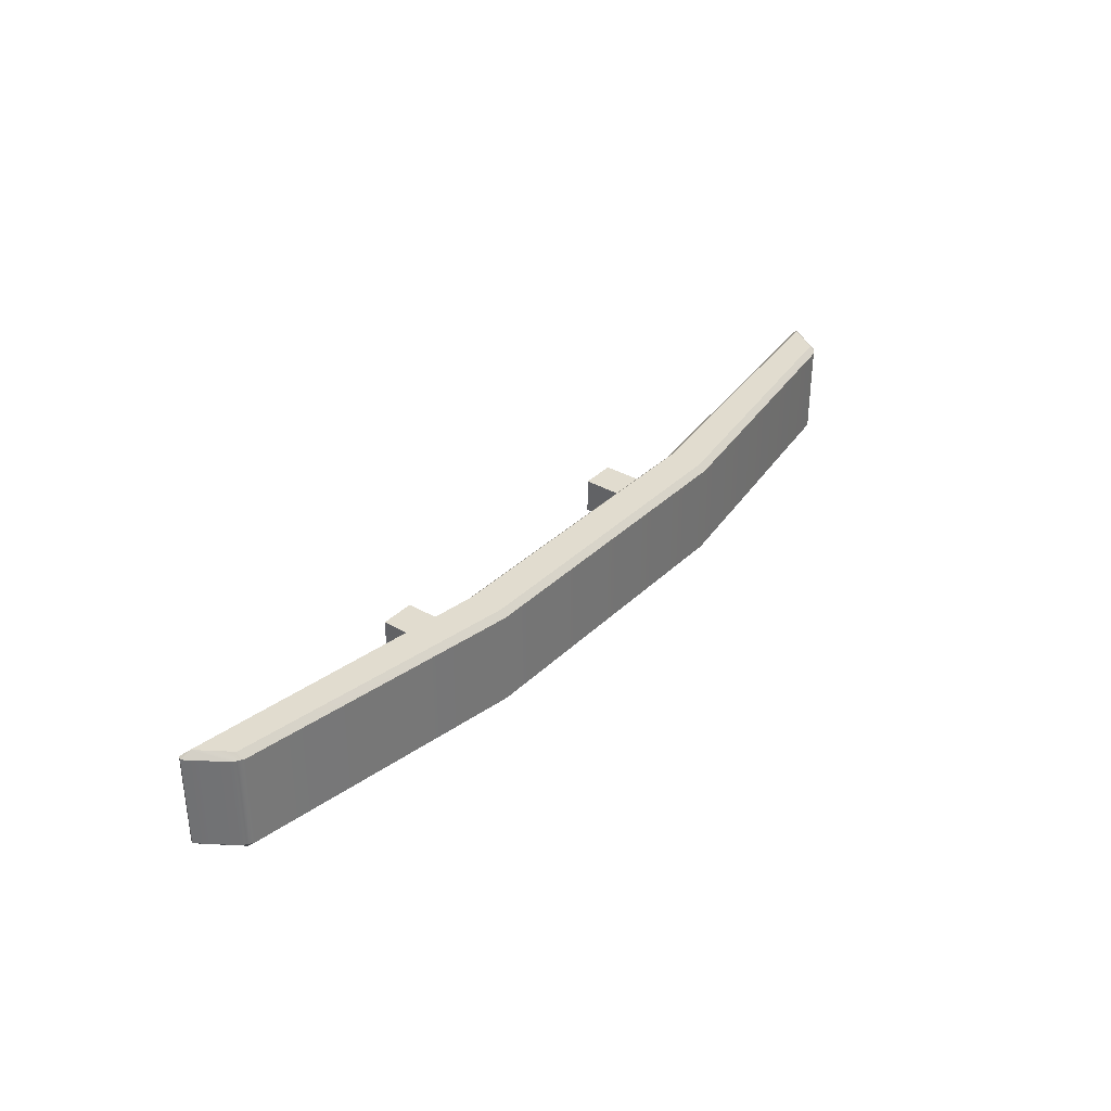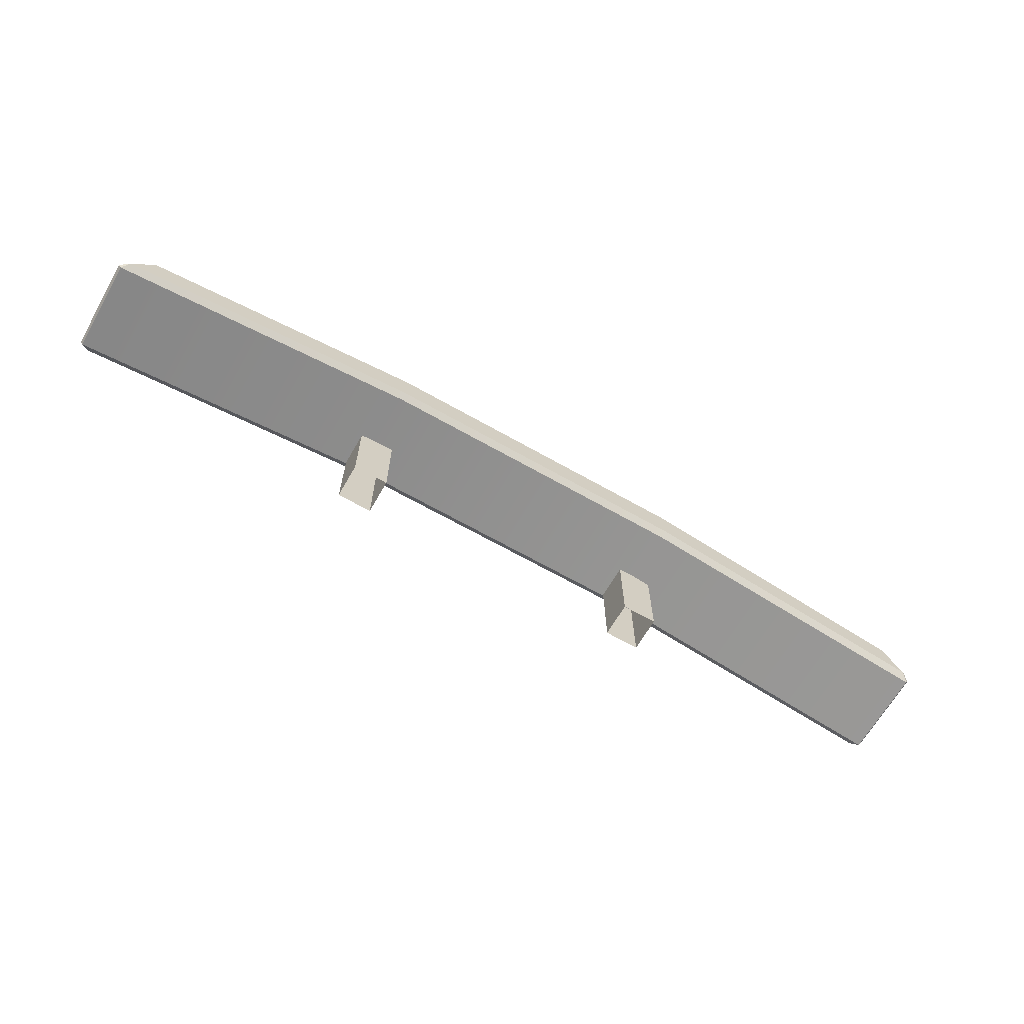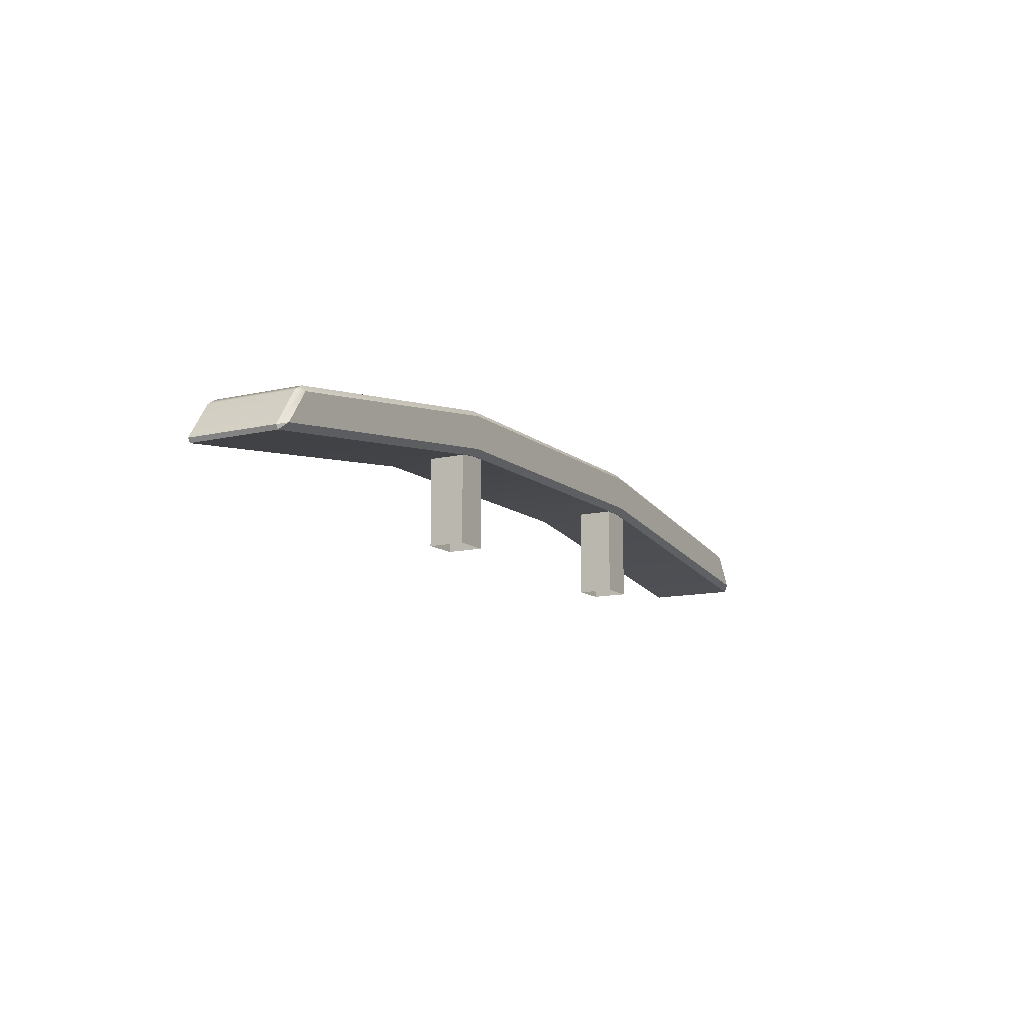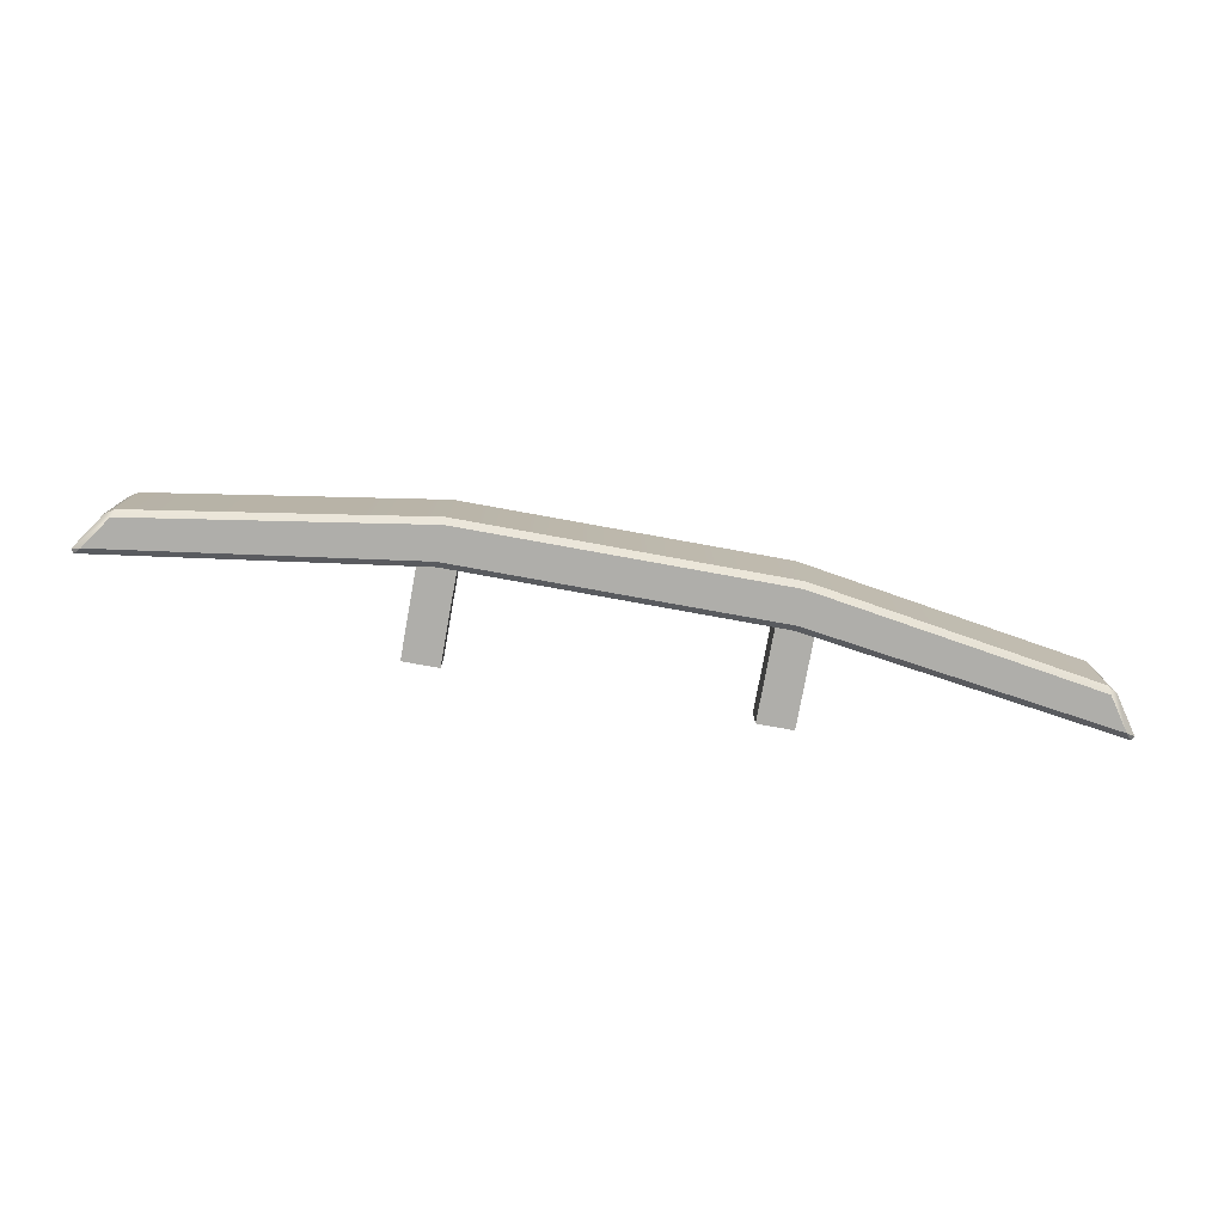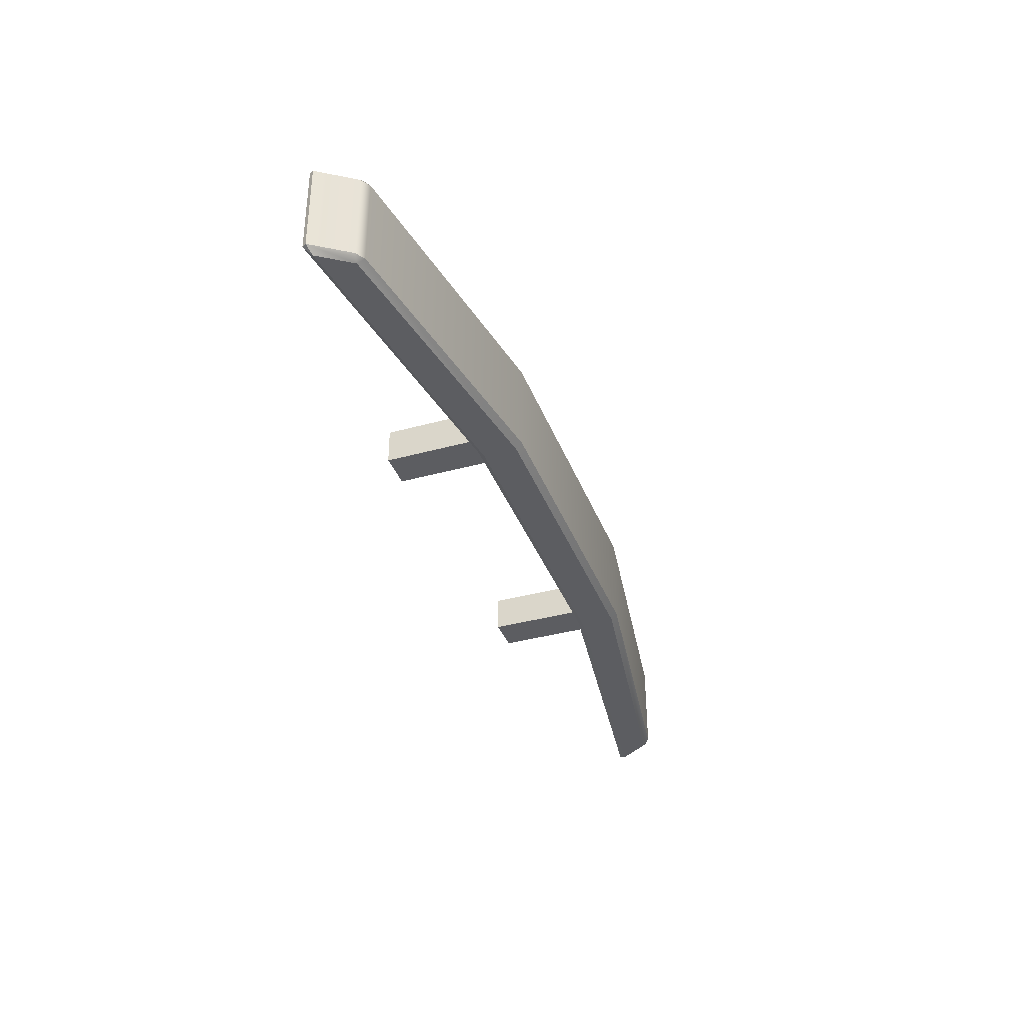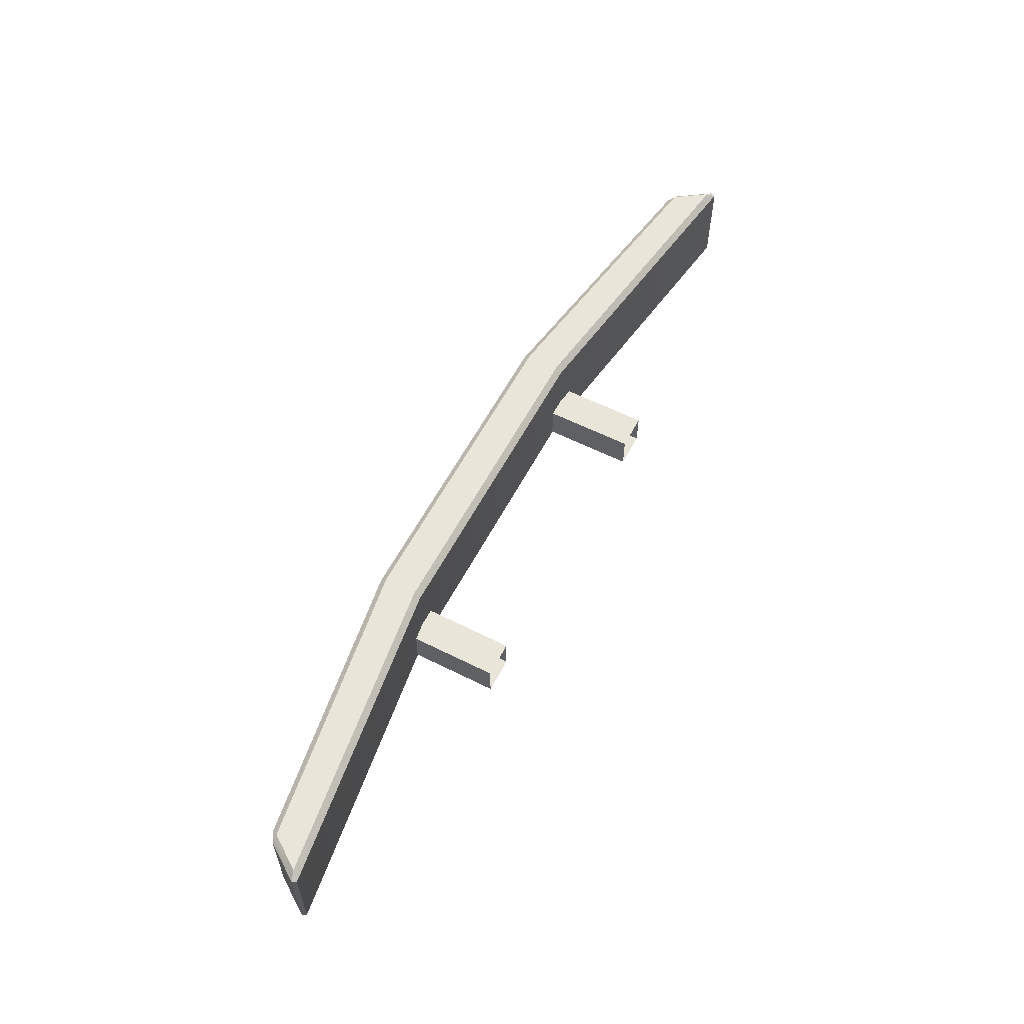
<metadata>
{"format":"obj","ext":"obj","renderer":"f3d","projection":"perspective","resolution":1024,"background":"white","views":[{"elev":34.4,"azim":-52.0,"up":"+Y"},{"elev":-66.0,"azim":150.2,"up":"+Z"},{"elev":-11.9,"azim":-60.6,"up":"+Z"},{"elev":-77.6,"azim":-10.3,"up":"+Y"},{"elev":-37.1,"azim":-70.4,"up":"+Y"},{"elev":58.2,"azim":117.5,"up":"+Y"}]}
</metadata>
<code>
v -15.11 172.7 39.96
v -14.91 172.5 39.95
v -14.84 172.7 40.14
v -6.642 172.5 41.25
v -6.655 172.7 41.42
v -14.91 175.5 39.95
v -15.11 175.3 39.96
v -14.84 175.3 40.14
v -6.642 175.5 41.25
v -6.655 175.3 41.42
v -15.74 175.3 38.82
v -15.81 175.3 38.94
v -15.54 175.5 39.02
v -6.668 175.5 40.29
v -6.655 175.3 40.11
v -15.54 172.5 39.02
v -15.81 172.7 38.94
v -15.74 172.7 38.82
v -6.655 172.7 40.11
v -6.668 172.5 40.29
v 10.79 172.7 40.14
v 10.86 172.5 39.95
v 11.06 172.7 39.96
v 10.86 175.5 39.95
v 10.79 175.3 40.14
v 11.06 175.3 39.96
v 11.69 175.3 38.82
v 11.49 175.5 39.02
v 11.76 175.3 38.94
v 11.49 172.5 39.02
v 11.69 172.7 38.82
v 11.76 172.7 38.94
v 2.602 175.3 41.42
v 2.588 175.5 41.25
v 2.614 175.5 40.29
v 2.602 175.3 40.11
v 2.602 172.7 40.11
v 2.614 172.5 40.29
v 2.588 172.5 41.25
v 2.602 172.7 41.42
v -7.174 172.7 40.64
v -6.136 172.7 40.64
v -7.174 173.7 40.64
v -6.136 173.7 40.64
v -7.174 173.7 37.52
v -6.136 173.7 37.52
v -7.174 172.7 37.52
v -6.136 172.7 37.52
v 2.083 172.7 40.64
v 3.121 172.7 40.64
v 2.083 173.7 40.64
v 3.121 173.7 40.64
v 2.083 173.7 37.52
v 3.121 173.7 37.52
v 2.083 172.7 37.52
v 3.121 172.7 37.52
f 7 12 17 1
f 32 29 26 23
f 2 1 17 16
f 3 2 4 5
f 1 3 8 7
f 5 4 39 40
f 7 6 13 12
f 6 8 10 9
f 9 10 33 34
f 12 11 18 17
f 11 13 14 15
f 15 14 35 36
f 16 18 19 20
f 20 19 37 38
f 22 21 40 39
f 23 22 30 32
f 21 23 26 25
f 25 24 34 33
f 24 26 29 28
f 28 27 36 35
f 27 29 32 31
f 31 30 38 37
f 9 34 35 14
f 19 15 36 37
f 4 20 38 39
f 10 5 40 33
f 4 2 16 20
f 10 8 3 5
f 14 13 6 9
f 19 18 11 15
f 38 30 22 39
f 40 21 25 33
f 34 24 28 35
f 36 27 31 37
f 1 2 3
f 6 7 8
f 11 12 13
f 16 17 18
f 21 22 23
f 24 25 26
f 27 28 29
f 30 31 32
f 43 44 46 45
f 47 48 42 41
f 42 48 46 44
f 47 41 43 45
f 51 52 54 53
f 55 56 50 49
f 50 56 54 52
f 55 49 51 53

</code>
